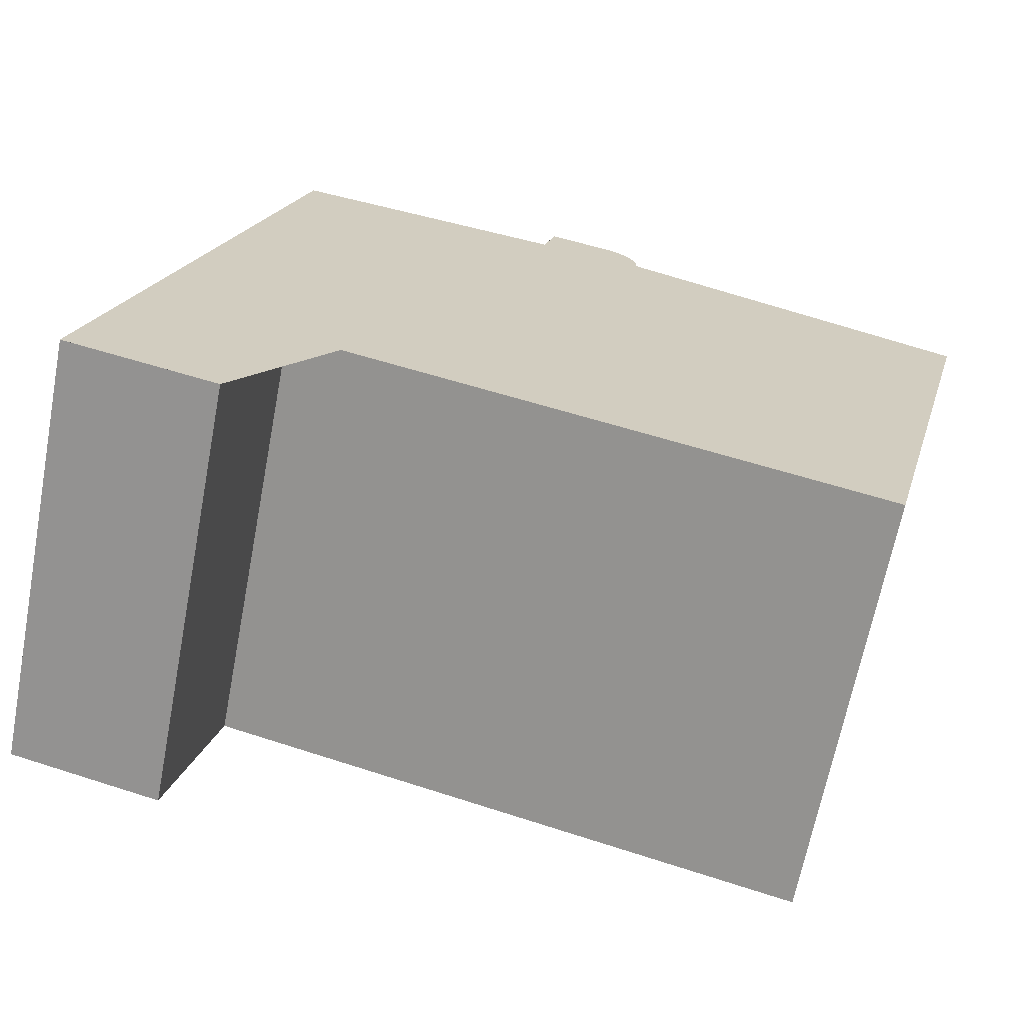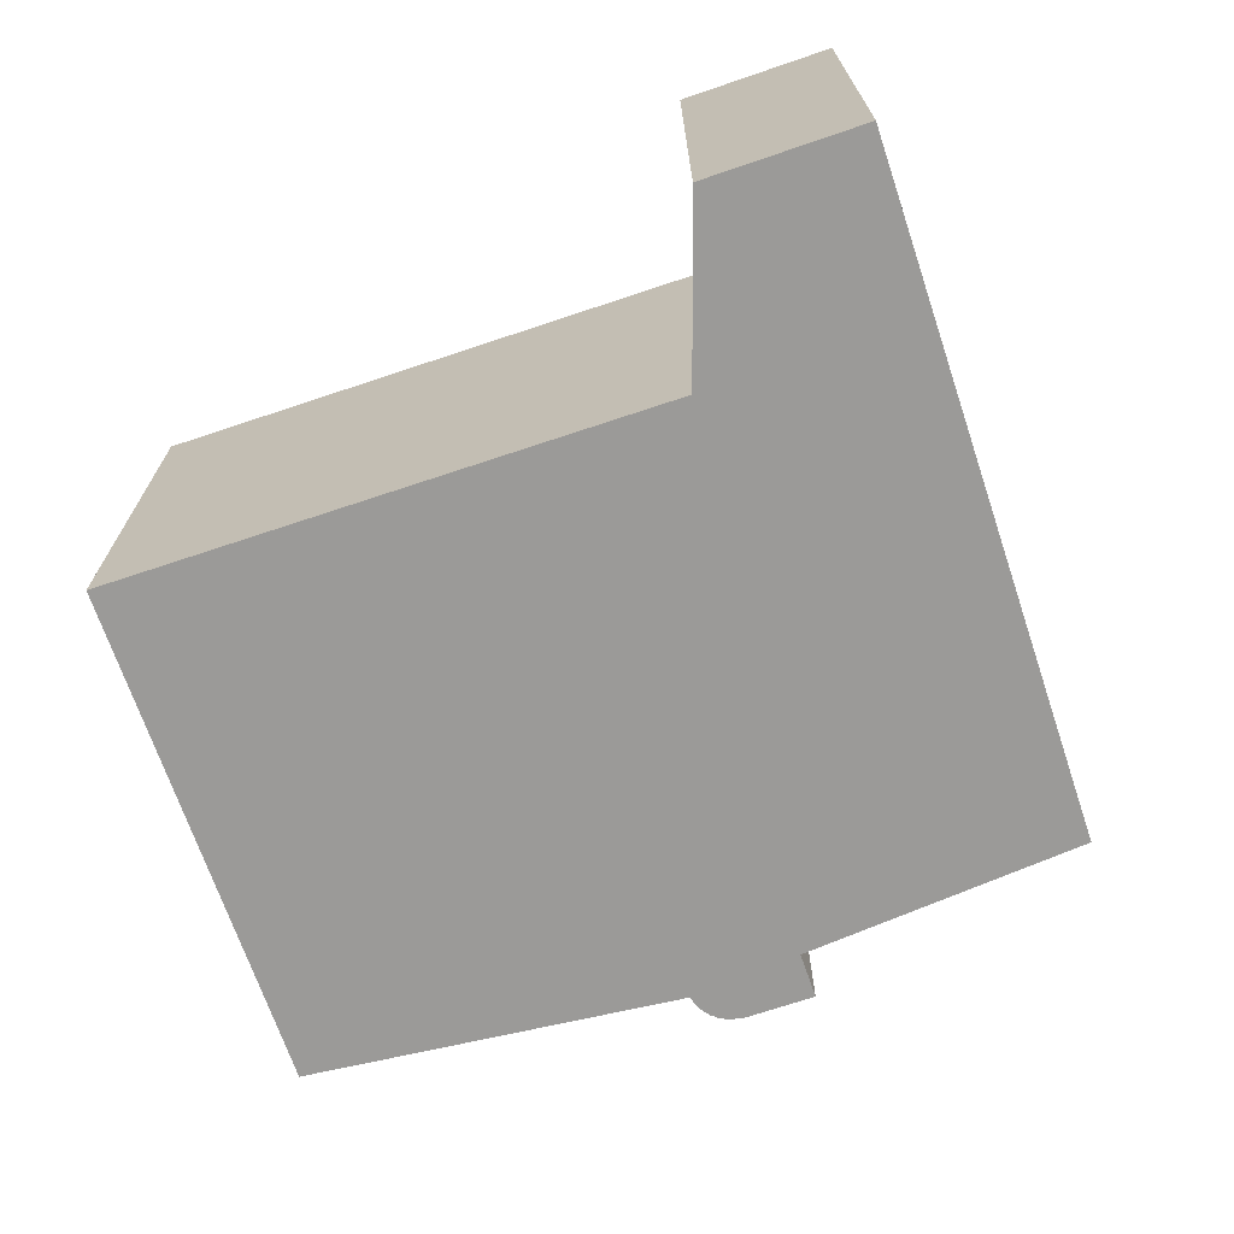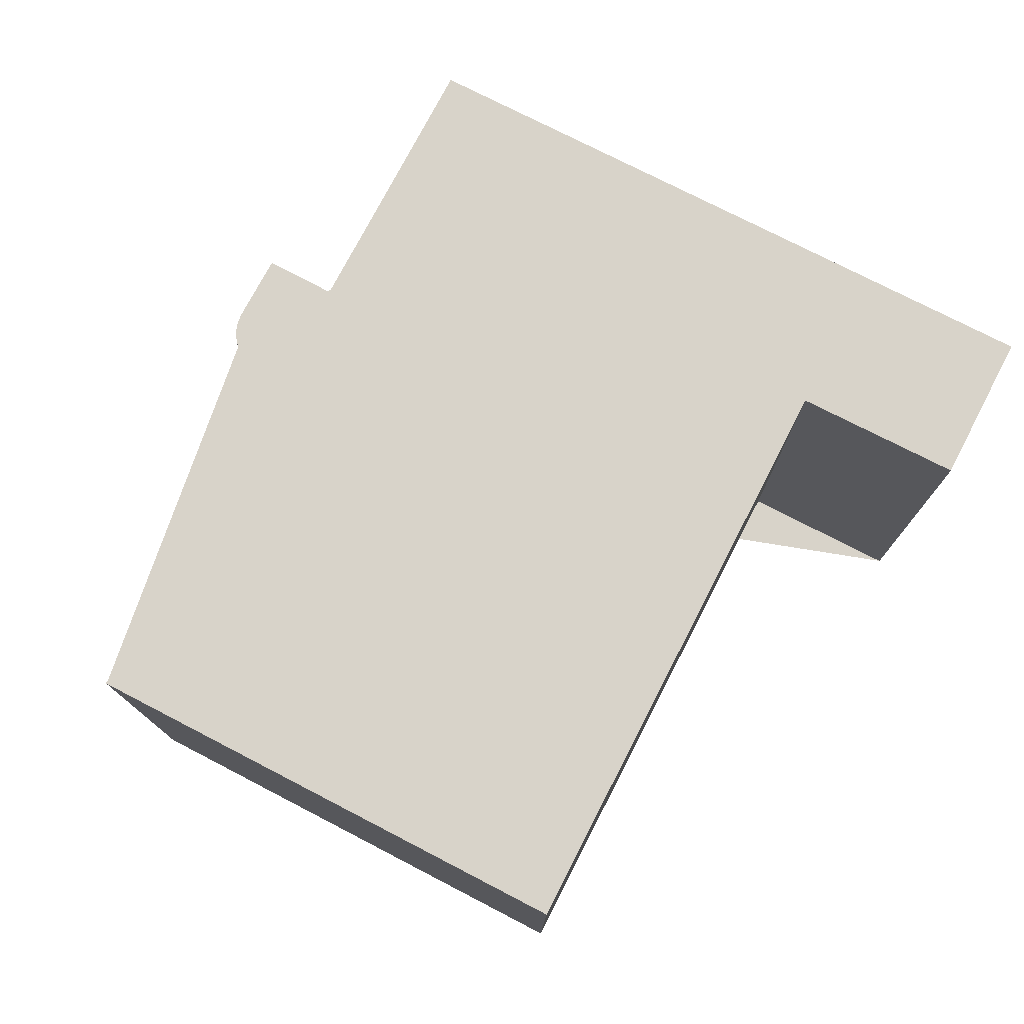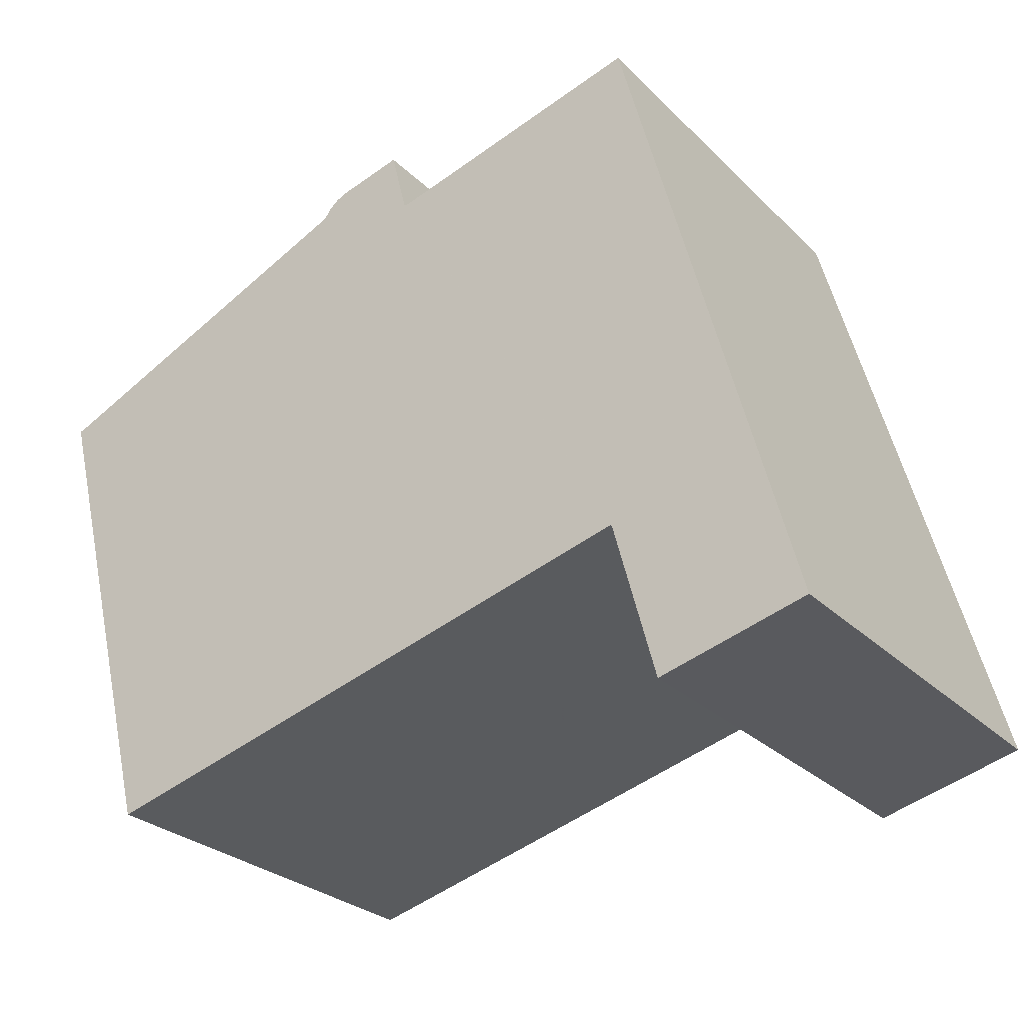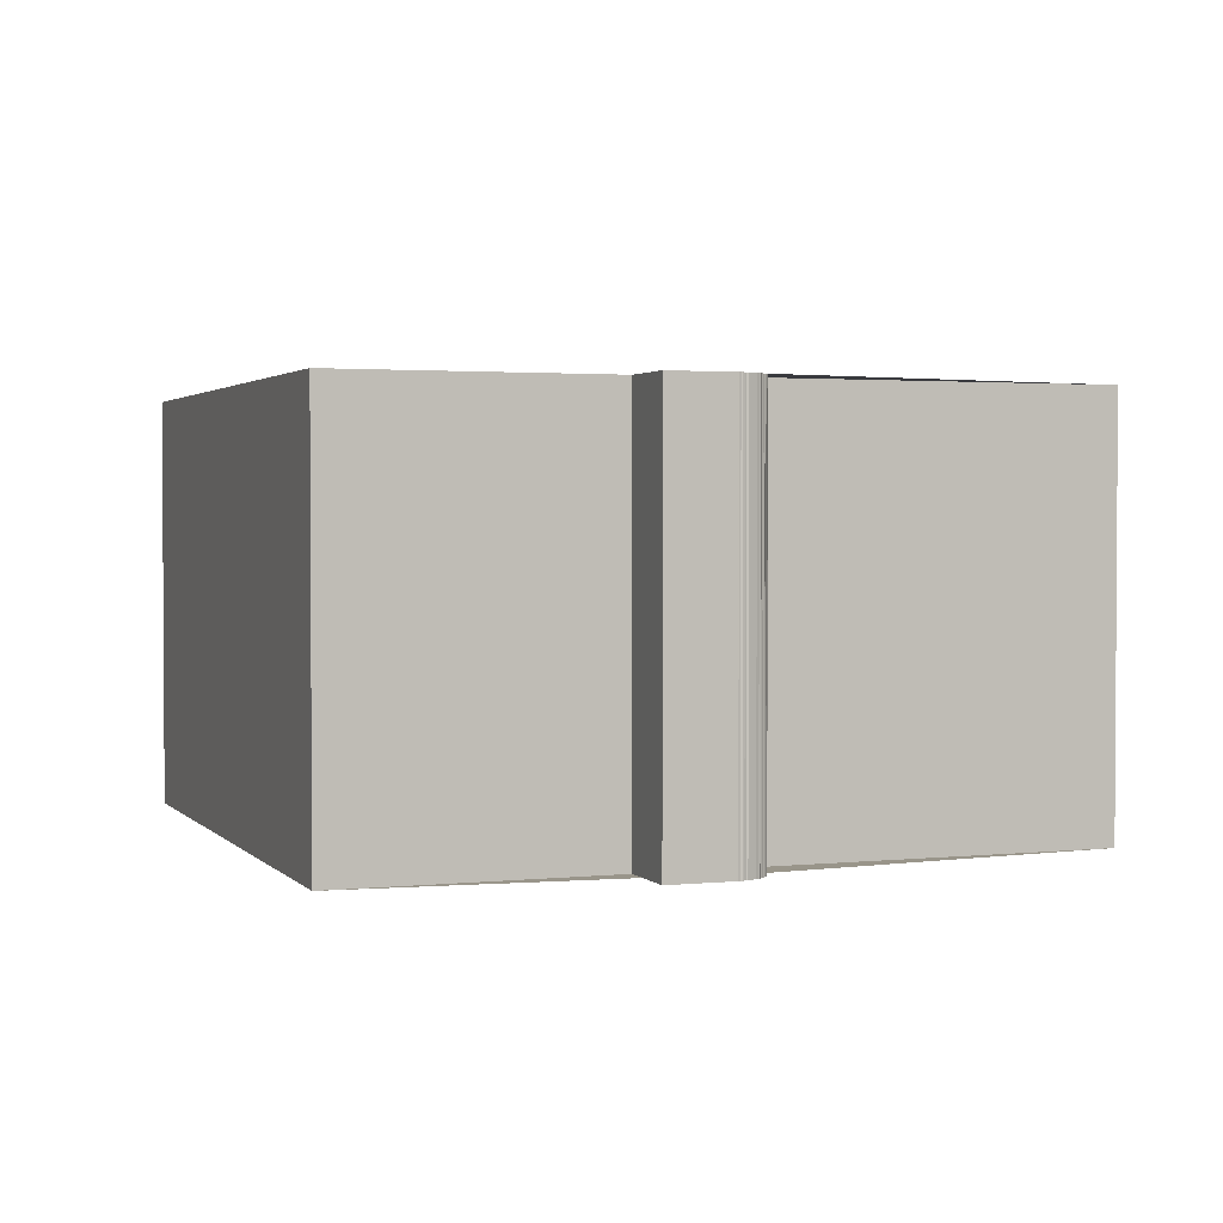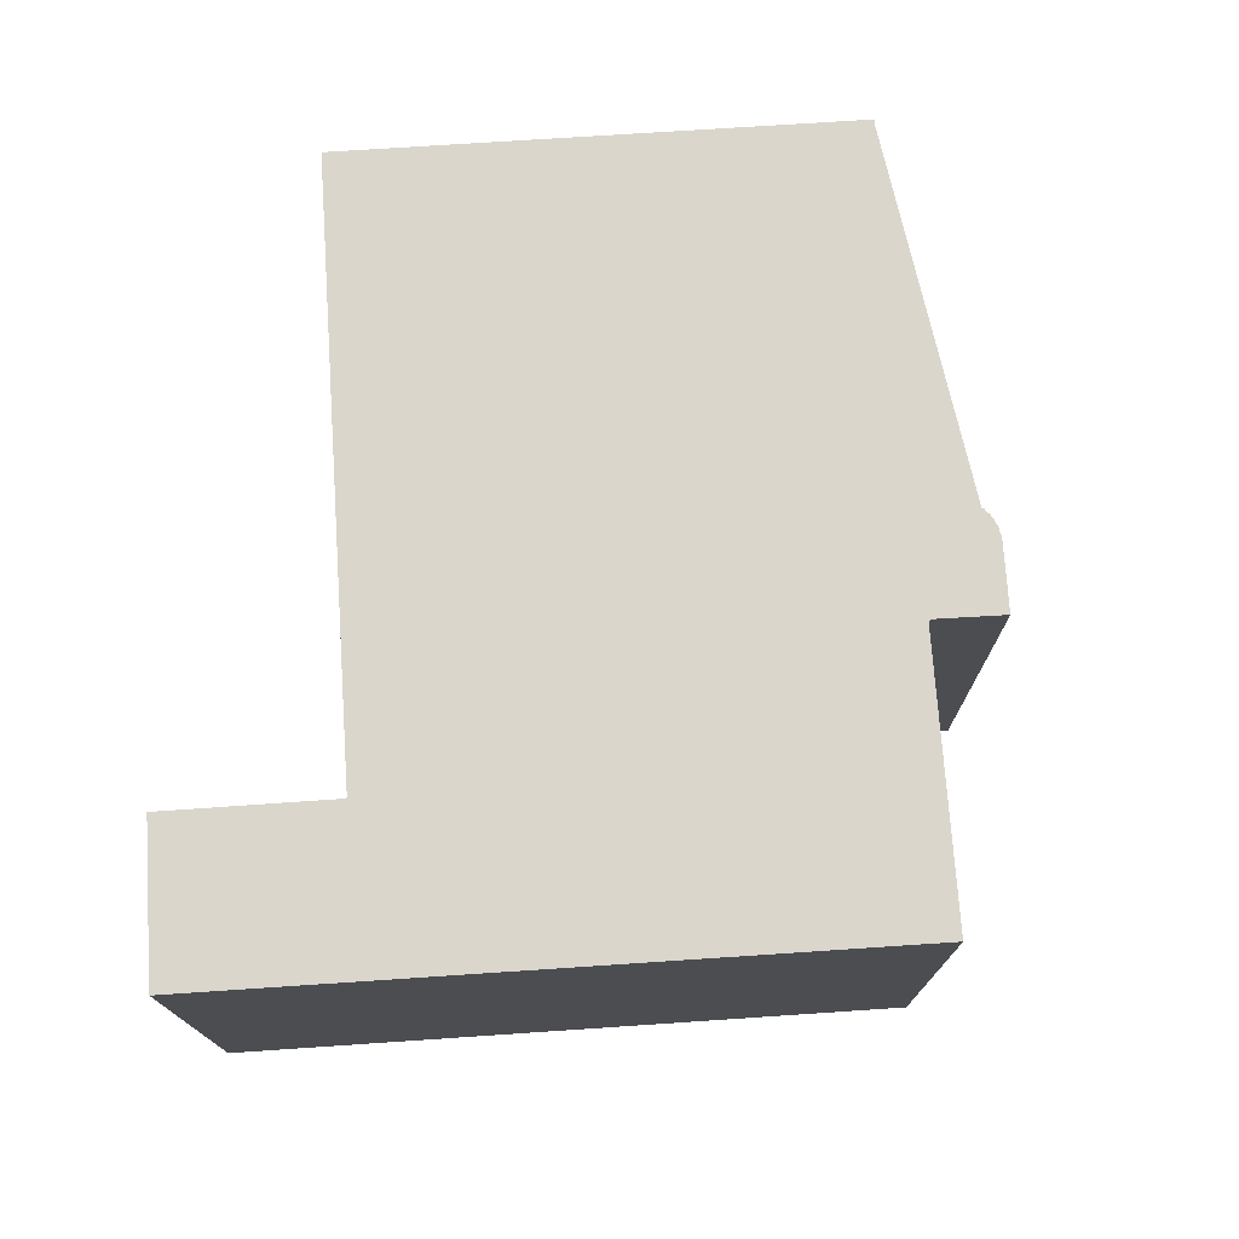
<metadata>
{"format":"obj","ext":"obj","renderer":"f3d","projection":"perspective","resolution":1024,"background":"white","views":[{"elev":-67.1,"azim":169.1,"up":"+Y"},{"elev":-69.4,"azim":33.6,"up":"+Z"},{"elev":75.9,"azim":-47.6,"up":"+Z"},{"elev":-27.8,"azim":35.0,"up":"+Y"},{"elev":2.0,"azim":174.5,"up":"+Z"},{"elev":73.8,"azim":101.1,"up":"+Z"}]}
</metadata>
<code>
v -1823 -2675 10.81
v -1823 -2675 10.81
v -1823 -2675 10.81
v -1823 -2675 10.8
v -1823 -2675 10.8
v -1823 -2675 10.8
v -1823 -2675 10.8
v -1823 -2675 10.8
v -1823 -2675 10.8
v -1823 -2674 10.8
v -1823 -2674 10.8
v -1823 -2674 10.8
v -1823 -2674 10.8
v -1823 -2674 10.8
v -1823 -2674 10.8
v -1823 -2674 10.8
v -1823 -2674 10.8
v -1823 -2674 10.8
v -1823 -2674 10.8
v -1823 -2674 10.8
v -1823 -2674 10.8
v -1823 -2674 10.8
v -1823 -2674 10.8
v -1823 -2674 10.8
v -1823 -2674 10.8
v -1821 -2673 10.79
v -1820 -2675 10.81
v -1814 -2673 10.79
v -1809 -2690 10.9
v -1813 -2691 10.91
v -1814 -2687 10.88
v -1829 -2691 10.92
v -1832 -2678 10.83
v -1823 -2676 10.81
v -1814 -2673 10.79
v -1832 -2678 10.83
v -1814 -2673 10.79
v -1809 -2690 10.9
v -1814 -2673 10.79
v -1810 -2686 10.87
v -1810 -2686 10.87
v -1814 -2687 10.88
v -1814 -2687 10.88
v -1813 -2691 10.91
v -1817 -2674 10.8
v -1810 -2687 10.88
v -1814 -2688 10.89
v -1814 -2688 10.89
v -1817 -2674 10.8
v -1810 -2687 10.88
v -1820 -2675 10.81
v -1820 -2675 10.81
v -1817 -2688 10.89
v -1821 -2674 10.8
v -1823 -2674 10.8
v -1823 -2676 10.81
v -1823 -2674 10.8
v -1820 -2688 10.89
v -1832 -2678 10.83
v -1832 -2678 10.83
v -1829 -2691 10.91
v -1810 -2687 10.88
v -1810 -2687 10.88
v -1813 -2688 10.89
v -1814 -2688 10.89
v -1810 -2688 10.89
v -1810 -2688 10.89
v -1813 -2688 10.89
v -1814 -2689 10.89
v -1823 -2675 10.81
v -1823 -2675 10.81
v -1823 -2675 -1.776e-15
v -1823 -2675 -1.776e-15
v -1823 -2675 10.81
v -1823 -2675 10.81
v -1823 -2675 -1.776e-15
v -1823 -2675 0
v -1823 -2675 10.8
v -1823 -2675 10.81
v -1823 -2675 0
v -1823 -2675 0
v -1823 -2675 10.8
v -1823 -2675 10.8
v -1823 -2675 0
v -1823 -2675 0
v -1823 -2675 10.8
v -1823 -2675 10.8
v -1823 -2675 0
v -1823 -2675 0
v -1823 -2675 10.8
v -1823 -2675 10.8
v -1823 -2675 0
v -1823 -2675 0
v -1823 -2675 10.8
v -1823 -2675 10.8
v -1823 -2675 0
v -1823 -2675 0
v -1823 -2675 10.8
v -1823 -2675 10.8
v -1823 -2675 0
v -1823 -2675 0
v -1823 -2674 10.8
v -1823 -2675 10.8
v -1823 -2675 0
v -1823 -2674 0
v -1823 -2674 10.8
v -1823 -2674 10.8
v -1823 -2674 0
v -1823 -2674 0
v -1823 -2674 10.8
v -1823 -2674 10.8
v -1823 -2674 0
v -1823 -2674 1.776e-15
v -1823 -2674 10.8
v -1823 -2674 10.8
v -1823 -2674 0
v -1823 -2674 -1.776e-15
v -1823 -2674 10.8
v -1823 -2674 10.8
v -1823 -2674 -1.776e-15
v -1823 -2674 0
v -1823 -2674 10.8
v -1823 -2674 10.8
v -1823 -2674 0
v -1823 -2674 0
v -1823 -2674 10.8
v -1823 -2674 10.8
v -1823 -2674 0
v -1823 -2674 0
v -1823 -2674 10.8
v -1823 -2674 10.8
v -1823 -2674 0
v -1823 -2674 0
v -1823 -2674 10.8
v -1823 -2674 10.8
v -1823 -2674 0
v -1823 -2674 -1.776e-15
v -1823 -2674 10.8
v -1823 -2674 10.8
v -1823 -2674 -1.776e-15
v -1823 -2674 0
v -1823 -2674 10.8
v -1823 -2674 10.8
v -1823 -2674 0
v -1823 -2674 0
v -1823 -2674 10.8
v -1823 -2674 10.8
v -1823 -2674 0
v -1823 -2674 0
v -1823 -2674 10.8
v -1823 -2674 10.8
v -1823 -2674 0
v -1823 -2674 0
v -1823 -2674 10.8
v -1823 -2674 10.8
v -1823 -2674 0
v -1823 -2674 1.776e-15
v -1823 -2674 10.8
v -1823 -2674 10.8
v -1823 -2674 1.776e-15
v -1823 -2674 0
v -1823 -2674 10.8
v -1823 -2674 10.8
v -1823 -2674 0
v -1823 -2674 0
v -1821 -2673 10.79
v -1823 -2674 10.8
v -1823 -2674 0
v -1821 -2673 0
v -1821 -2674 10.8
v -1821 -2673 10.79
v -1821 -2673 0
v -1821 -2674 0
v -1820 -2675 10.81
v -1820 -2675 10.81
v -1820 -2675 -1.776e-15
v -1820 -2675 0
v -1814 -2673 10.79
v -1814 -2673 10.79
v -1814 -2673 0
v -1814 -2673 0
v -1809 -2690 10.9
v -1809 -2690 10.9
v -1809 -2690 1.776e-15
v -1809 -2690 0
v -1814 -2689 10.89
v -1813 -2691 10.91
v -1813 -2691 0
v -1814 -2689 0
v -1817 -2688 10.89
v -1814 -2687 10.88
v -1814 -2687 0
v -1817 -2688 0
v -1832 -2678 10.83
v -1829 -2691 10.92
v -1829 -2691 0
v -1832 -2678 0
v -1832 -2678 10.83
v -1832 -2678 10.83
v -1832 -2678 0
v -1832 -2678 -1.776e-15
v -1823 -2675 10.81
v -1823 -2676 10.81
v -1823 -2676 0
v -1823 -2675 -1.776e-15
v -1810 -2686 10.87
v -1814 -2673 10.79
v -1814 -2673 0
v -1810 -2686 0
v -1832 -2678 10.83
v -1832 -2678 10.83
v -1832 -2678 0
v -1832 -2678 0
v -1813 -2691 10.91
v -1809 -2690 10.9
v -1809 -2690 0
v -1813 -2691 0
v -1814 -2673 10.79
v -1814 -2673 10.79
v -1814 -2673 0
v -1814 -2673 0
v -1810 -2687 10.88
v -1810 -2686 10.87
v -1810 -2686 0
v -1810 -2687 1.776e-15
v -1814 -2687 10.88
v -1814 -2687 10.88
v -1814 -2687 0
v -1814 -2687 0
v -1813 -2691 10.91
v -1813 -2691 10.91
v -1813 -2691 0
v -1813 -2691 0
v -1814 -2687 10.88
v -1814 -2688 10.89
v -1814 -2688 0
v -1814 -2687 0
v -1814 -2673 10.79
v -1817 -2674 10.8
v -1817 -2674 0
v -1814 -2673 0
v -1810 -2687 10.88
v -1810 -2687 10.88
v -1810 -2687 1.776e-15
v -1810 -2687 0
v -1817 -2674 10.8
v -1820 -2675 10.81
v -1820 -2675 0
v -1817 -2674 0
v -1820 -2688 10.89
v -1817 -2688 10.89
v -1817 -2688 0
v -1820 -2688 0
v -1820 -2675 10.81
v -1821 -2674 10.8
v -1821 -2674 0
v -1820 -2675 -1.776e-15
v -1823 -2674 10.8
v -1823 -2674 10.8
v -1823 -2674 0
v -1823 -2674 0
v -1823 -2674 10.8
v -1823 -2674 10.8
v -1823 -2674 1.776e-15
v -1823 -2674 0
v -1829 -2691 10.91
v -1820 -2688 10.89
v -1820 -2688 0
v -1829 -2691 0
v -1823 -2676 10.81
v -1832 -2678 10.83
v -1832 -2678 -1.776e-15
v -1823 -2676 0
v -1829 -2691 10.92
v -1829 -2691 10.91
v -1829 -2691 0
v -1829 -2691 0
v -1810 -2688 10.89
v -1810 -2687 10.88
v -1810 -2687 0
v -1810 -2688 0
v -1814 -2688 10.89
v -1814 -2688 10.89
v -1814 -2688 -1.776e-15
v -1814 -2688 0
v -1809 -2690 10.9
v -1810 -2688 10.89
v -1810 -2688 0
v -1809 -2690 1.776e-15
v -1814 -2688 10.89
v -1814 -2689 10.89
v -1814 -2689 0
v -1814 -2688 -1.776e-15
v -1823 -2675 0
v -1823 -2675 0
v -1823 -2675 0
v -1823 -2675 0
v -1823 -2675 0
v -1823 -2675 0
v -1823 -2675 0
v -1823 -2675 0
v -1823 -2675 0
v -1823 -2674 0
v -1823 -2674 0
v -1823 -2674 0
v -1823 -2674 0
v -1823 -2674 0
v -1823 -2674 0
v -1823 -2674 0
v -1823 -2674 0
v -1823 -2674 0
v -1823 -2674 0
v -1823 -2674 0
v -1823 -2674 0
v -1823 -2674 0
v -1823 -2674 0
v -1823 -2674 0
v -1823 -2674 0
v -1821 -2673 0
v -1820 -2675 0
v -1814 -2673 0
v -1809 -2690 0
v -1813 -2691 0
v -1814 -2687 0
v -1829 -2691 0
v -1832 -2678 0
v -1823 -2676 0
f 55 19 20 21 22 23 24 25 26 54
f 56 52 53 58
f 41 37 35 40
f 39 28 35 37
f 46 41 40 50
f 48 42 43 47
f 47 43 41 46
f 45 37 41 43
f 64 47 46 63
f 65 48 47 64
f 49 39 37 45
f 63 46 50 62
f 51 49 45 52
f 52 45 43 42 31 53
f 57 12 13 14 15 16 17 18 55 54 27 51 52 56
f 60 36 33 59
f 61 32 36 60
f 59 34 1 2 3 4 5 6 7 8 9 10 11 57 56 60
f 60 56 58 61
f 67 63 62 66
f 68 64 63 67
f 69 65 64 68
f 66 29 38 67
f 67 38 44 68
f 68 44 30 69
f 71 72 73 70
f 75 76 77 74
f 79 80 81 78
f 83 84 85 82
f 87 88 89 86
f 91 92 93 90
f 95 96 97 94
f 99 100 101 98
f 103 104 105 102
f 107 108 109 106
f 111 112 113 110
f 115 116 117 114
f 119 120 121 118
f 123 124 125 122
f 127 128 129 126
f 131 132 133 130
f 135 136 137 134
f 139 140 141 138
f 143 144 145 142
f 147 148 149 146
f 151 152 153 150
f 155 156 157 154
f 159 160 161 158
f 163 164 165 162
f 167 168 169 166
f 171 172 173 170
f 175 176 177 174
f 179 180 181 178
f 183 184 185 182
f 187 188 189 186
f 191 192 193 190
f 195 196 197 194
f 199 200 201 198
f 203 204 205 202
f 207 208 209 206
f 211 212 213 210
f 215 216 217 214
f 219 220 221 218
f 223 224 225 222
f 227 228 229 226
f 231 232 233 230
f 235 236 237 234
f 239 240 241 238
f 243 244 245 242
f 247 248 249 246
f 251 252 253 250
f 255 256 257 254
f 259 260 261 258
f 263 264 265 262
f 267 268 269 266
f 271 272 273 270
f 275 276 277 274
f 279 280 281 278
f 283 284 285 282
f 287 288 289 286
f 291 292 293 290
f 295 296 297 298 299 300 301 302 303 304 305 306 307 308 309 310 311 312 313 314 315 316 317 318 319 320 321 322 323 324 325 326 327 294

</code>
